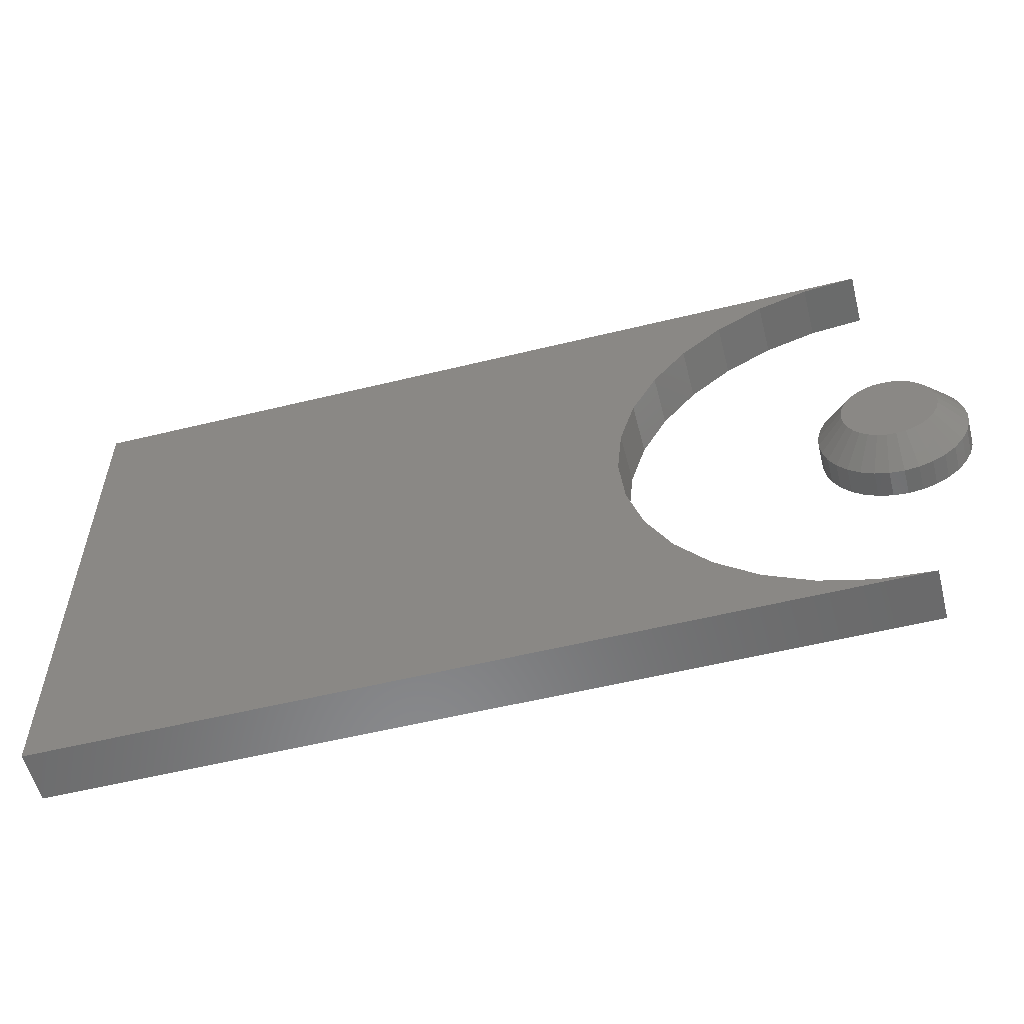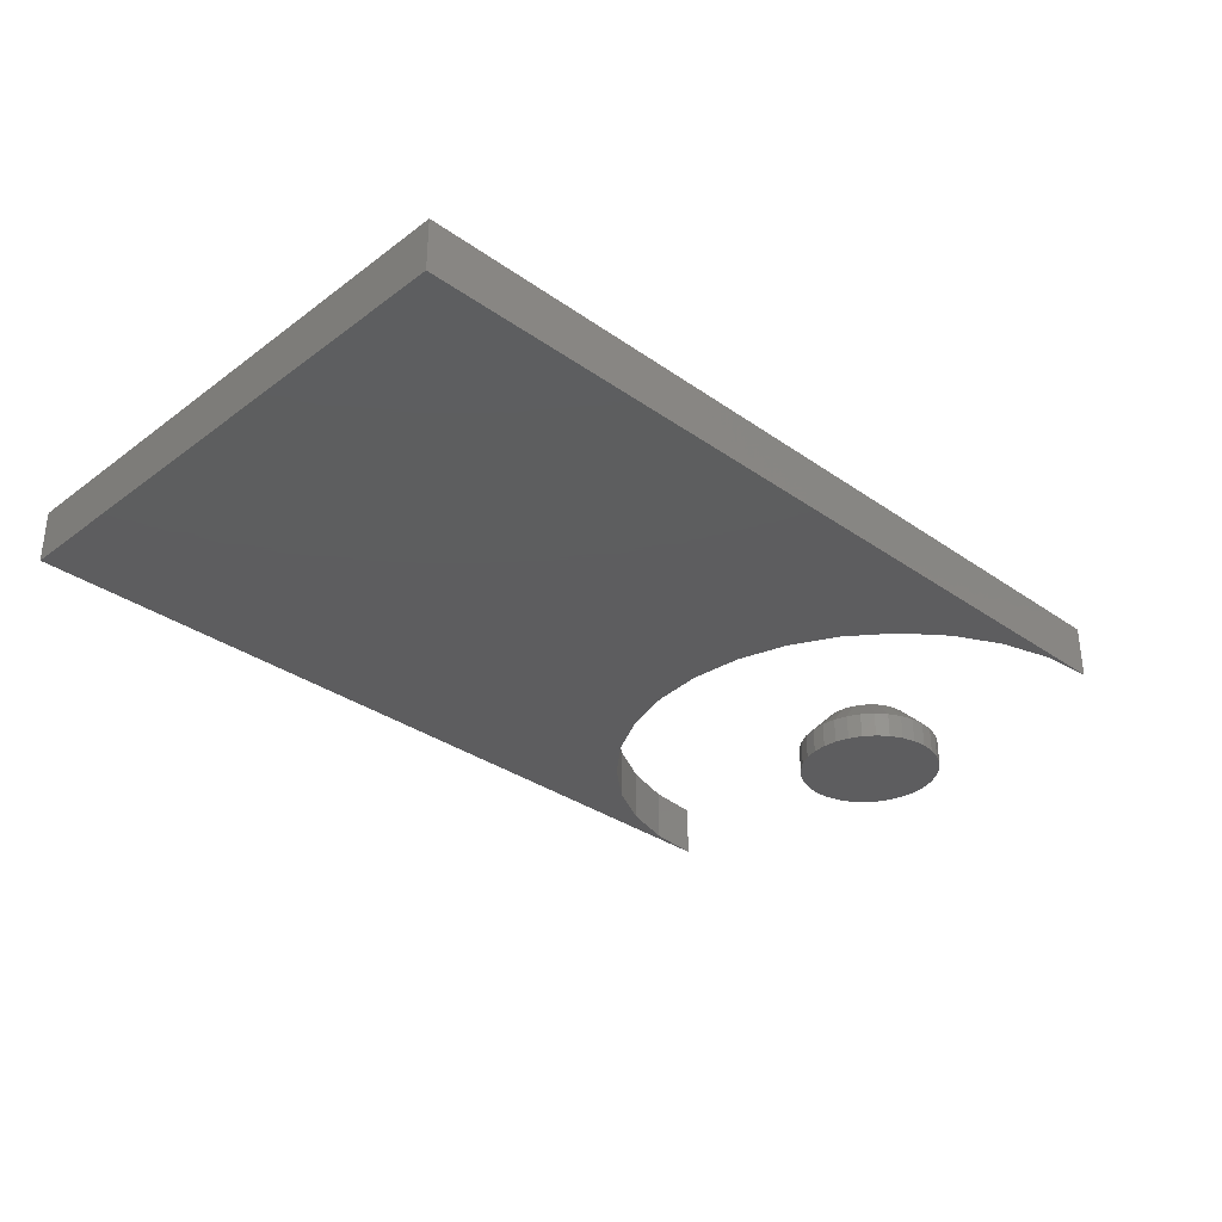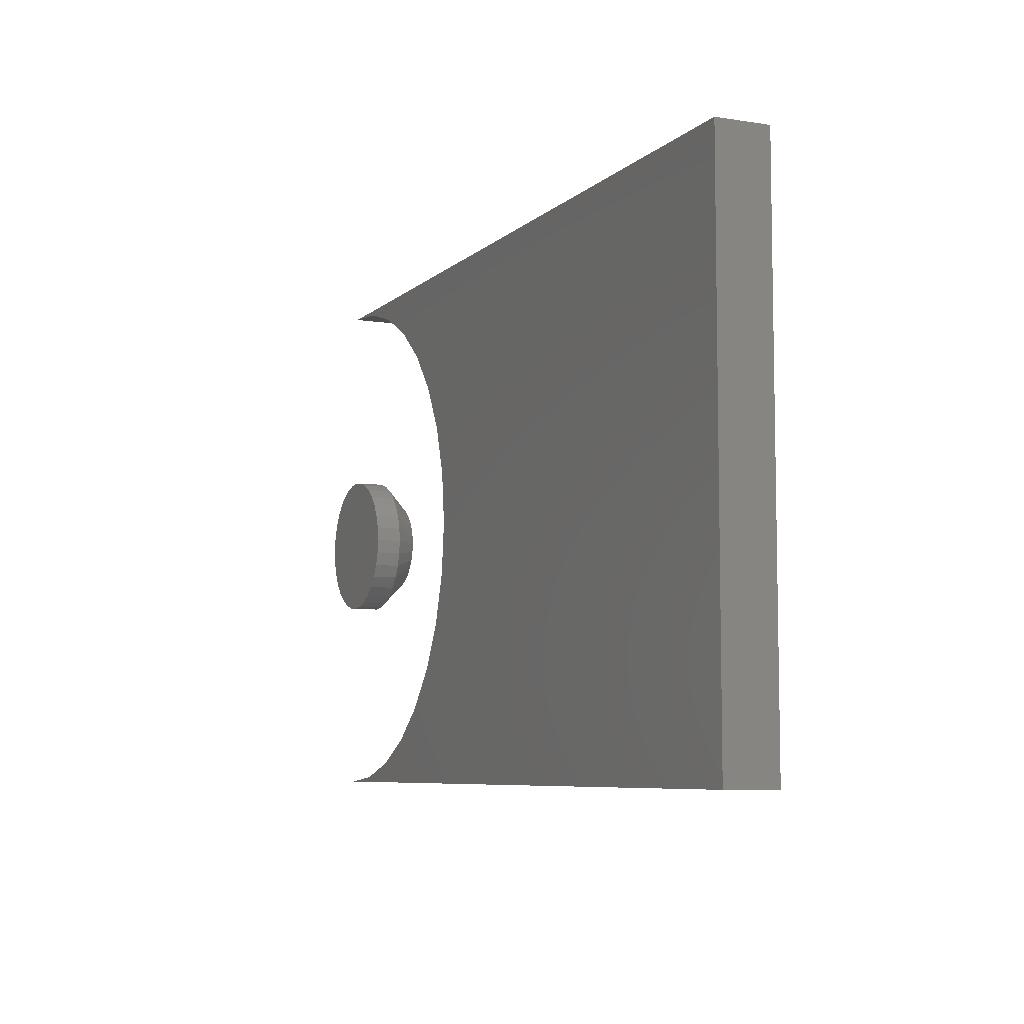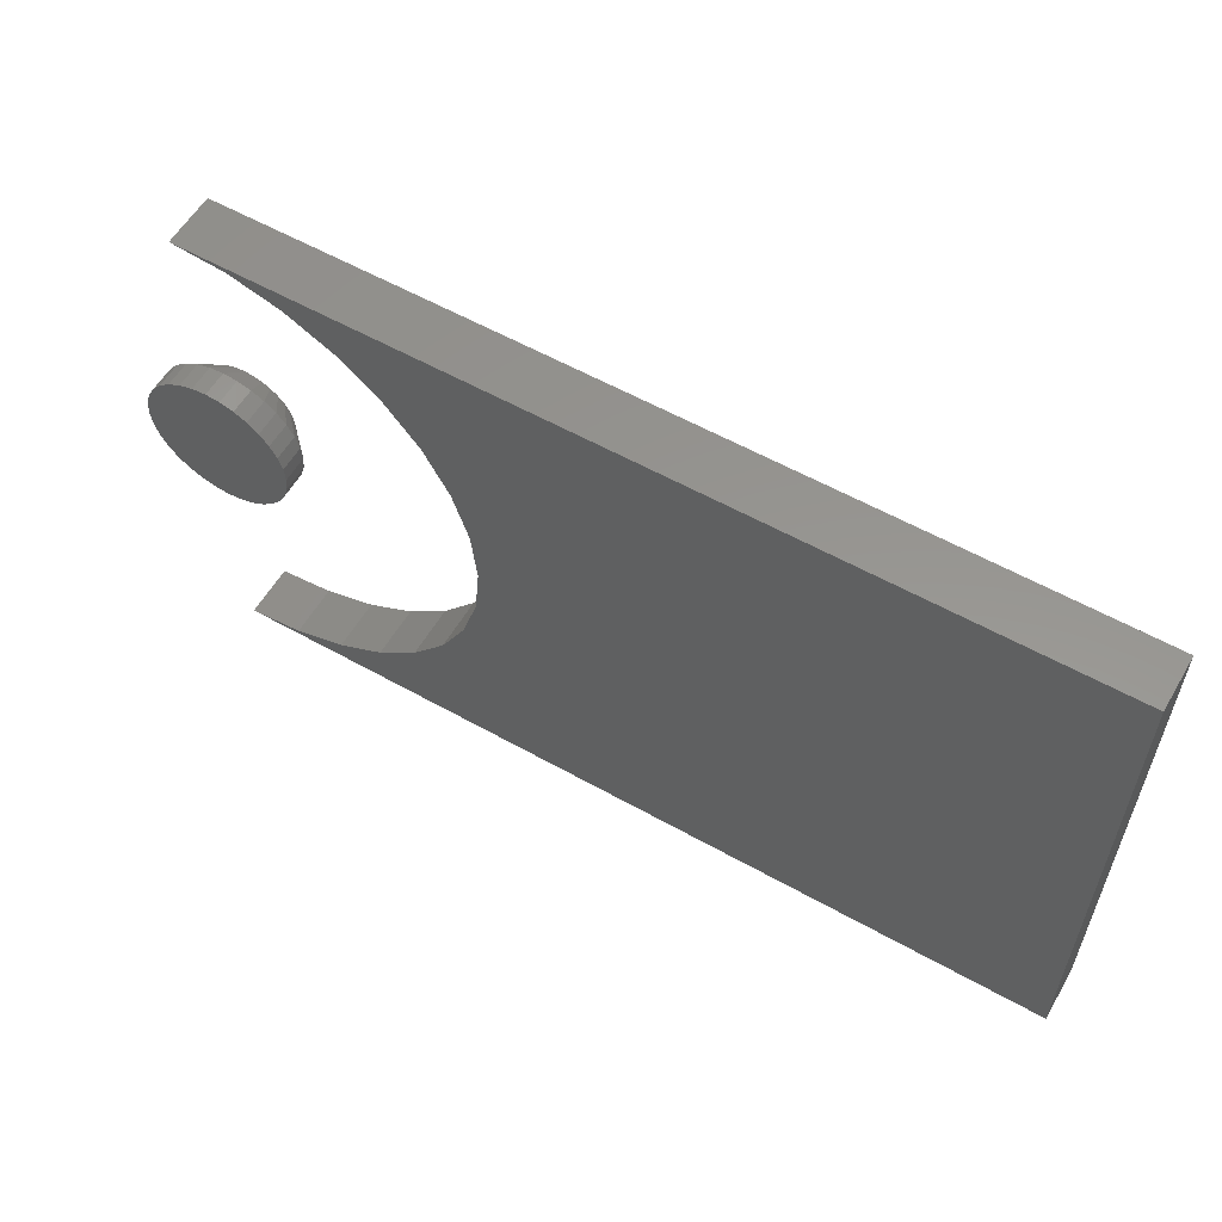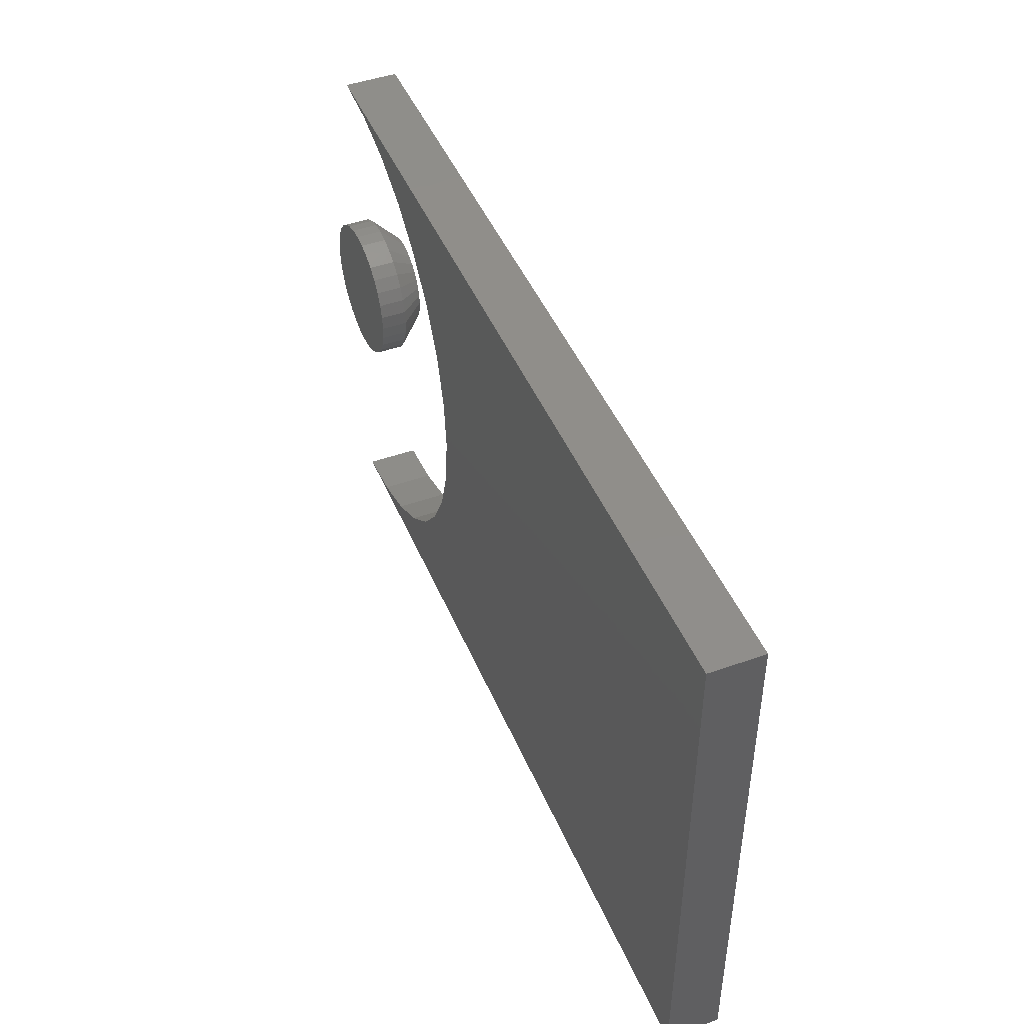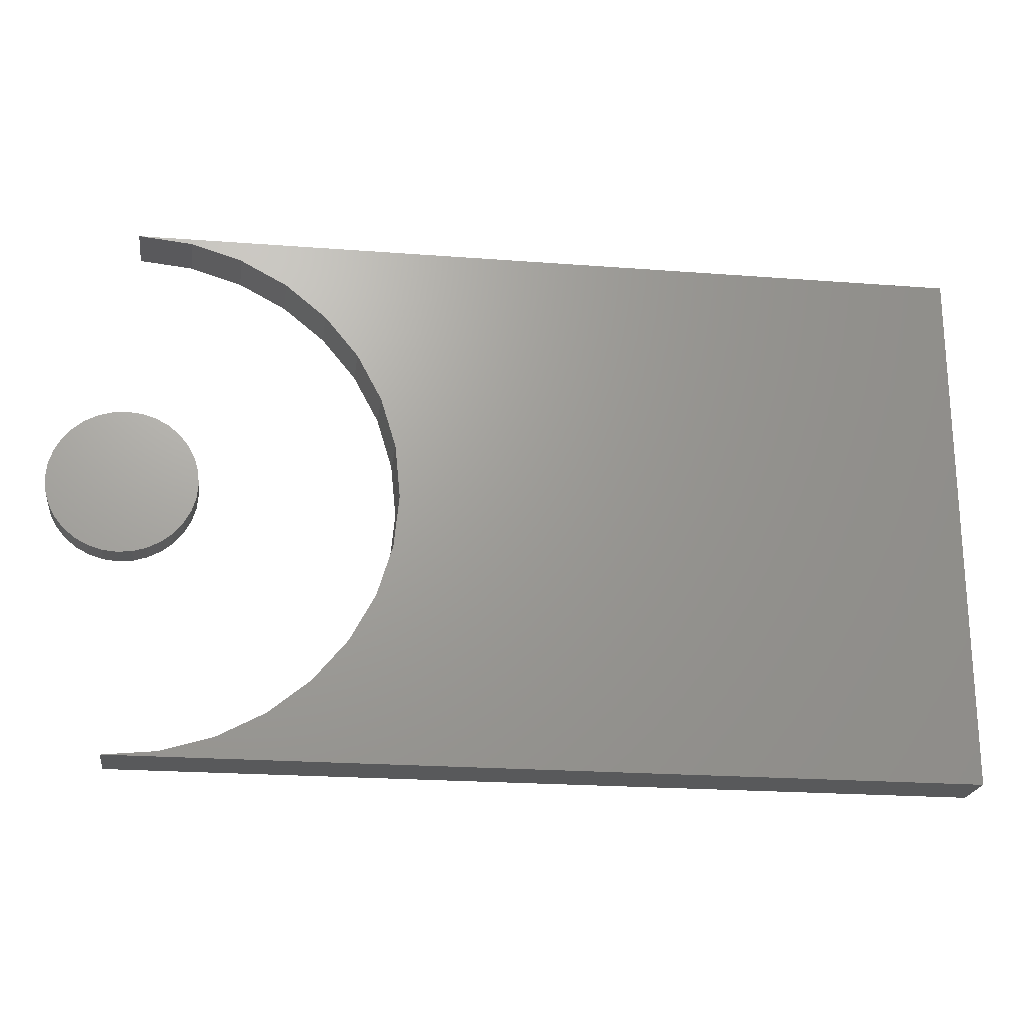
<metadata>
{"format":"stl","ext":"stl","renderer":"f3d","projection":"perspective","resolution":1024,"background":"white","views":[{"elev":-56.1,"azim":14.4,"up":"+Y"},{"elev":-32.9,"azim":-44.2,"up":"+Z"},{"elev":-7.0,"azim":-114.3,"up":"+Y"},{"elev":57.8,"azim":-149.8,"up":"+Y"},{"elev":45.9,"azim":-112.1,"up":"+Y"},{"elev":-21.7,"azim":172.3,"up":"+Y"}]}
</metadata>
<code>
# stl→obj: 134 verts, 260 faces
v -0.001398 0.04178 0.04688
v -0.009548 0.04097 0.04688
v -0.01739 0.0386 0.04688
v 0.006752 0.04097 0.04688
v 0.01459 0.0386 0.04688
v -0.02461 0.03474 0.04688
v 0.02181 0.03474 0.04688
v -0.03094 0.02954 0.04688
v 0.02814 0.02954 0.04688
v -0.03613 0.02321 0.04688
v 0.03334 0.02321 0.04688
v -0.03999 0.01599 0.04688
v 0.0372 0.01599 0.04688
v -0.04237 0.00815 0.04688
v 0.03958 0.00815 0.04688
v 0.03958 -0.00815 0.04688
v -0.03999 -0.01599 0.04688
v 0.0372 -0.01599 0.04688
v -0.03613 -0.02321 0.04688
v 0.03334 -0.02321 0.04688
v -0.03094 -0.02954 0.04688
v 0.02814 -0.02954 0.04688
v -0.02461 -0.03474 0.04688
v 0.02181 -0.03474 0.04688
v -0.01739 -0.0386 0.04688
v 0.01459 -0.0386 0.04688
v -0.009548 -0.04097 0.04688
v -0.001398 -0.04178 0.04688
v 0.006752 -0.04097 0.04688
v 0.04038 -1.029e-17 0.04688
v -0.04317 5.053e-18 0.04688
v -0.04237 -0.00815 0.04688
v 0.06382 0 0
v 0.06382 -1.597e-17 0.02344
v 0.06256 -0.01272 0
v 0.06256 -0.01272 0.02344
v 0.05885 -0.02496 0
v 0.05885 -0.02496 0.02344
v 0.05283 -0.03623 0
v 0.05283 -0.03623 0.02344
v 0.04472 -0.04611 0
v 0.04472 -0.04611 0.02344
v 0.03483 -0.05422 0
v 0.03483 -0.05422 0.02344
v 0.02356 -0.06025 0
v 0.02356 -0.06025 0.02344
v 0.01132 -0.06396 0
v 0.01132 -0.06396 0.02344
v -0.001398 -0.06521 0
v -0.001398 -0.06521 0.02344
v -0.01412 -0.06396 0
v -0.01412 -0.06396 0.02344
v -0.02635 -0.06025 0
v -0.02635 -0.06025 0.02344
v -0.03763 -0.05422 0
v -0.03763 -0.05422 0.02344
v -0.04751 -0.04611 0
v -0.04751 -0.04611 0.02344
v -0.05562 -0.03623 0
v -0.05562 -0.03623 0.02344
v -0.06165 -0.02496 0
v -0.06165 -0.02496 0.02344
v -0.06536 -0.01272 0
v -0.06536 -0.01272 0.02344
v -0.06661 7.986e-18 0
v -0.06661 7.986e-18 0.02344
v -0.06536 0.01272 0
v -0.06536 0.01272 0.02344
v -0.06165 0.02496 0
v -0.06165 0.02496 0.02344
v -0.05562 0.03623 0
v -0.05562 0.03623 0.02344
v -0.04751 0.04611 0
v -0.04751 0.04611 0.02344
v -0.03763 0.05422 0
v -0.03763 0.05422 0.02344
v -0.02635 0.06025 0
v -0.02635 0.06025 0.02344
v -0.01412 0.06396 0
v -0.01412 0.06396 0.02344
v -0.001398 0.06521 0
v -0.001398 0.06521 0.02344
v 0.01132 0.06396 0
v 0.01132 0.06396 0.02344
v 0.02356 0.06025 0
v 0.02356 0.06025 0.02344
v 0.03483 0.05422 0
v 0.03483 0.05422 0.02344
v 0.04472 0.04611 0
v 0.04472 0.04611 0.02344
v 0.05283 0.03623 0
v 0.05283 0.03623 0.02344
v 0.05885 0.02496 0
v 0.05885 0.02496 0.02344
v 0.06256 0.01272 0
v 0.06256 0.01272 0.02344
v -0.75 -0.2422 0.04688
v 0 -0.2422 0.04688
v -0.04698 -0.2376 0.04688
v -0.09215 -0.2239 0.04688
v -0.1338 -0.2016 0.04688
v -0.1703 -0.1717 0.04688
v -0.2002 -0.1352 0.04688
v -0.2225 -0.09354 0.04688
v -0.2362 -0.04837 0.04688
v -0.2408 -0.001398 0.04688
v -0.2362 0.04558 0.04688
v -0.2225 0.09075 0.04688
v -0.2002 0.1324 0.04688
v -0.1703 0.1689 0.04688
v -0.75 0.2394 0.04688
v -0.1338 0.1988 0.04688
v -0.09215 0.2211 0.04688
v -0.04698 0.2348 0.04688
v 1.474e-17 0.2394 0.04688
v -0.75 -0.2422 0
v -0.1703 0.1689 0
v -0.2002 0.1324 0
v -0.2225 0.09075 0
v -0.2362 0.04558 0
v -0.2408 -0.001398 0
v -0.2362 -0.04837 0
v -0.2225 -0.09354 0
v -0.2002 -0.1352 0
v -0.1703 -0.1717 0
v -0.1338 -0.2016 0
v -0.09215 -0.2239 0
v -0.04698 -0.2376 0
v 0 -0.2422 0
v -0.75 0.2394 0
v 1.474e-17 0.2394 0
v -0.04698 0.2348 0
v -0.09215 0.2211 0
v -0.1338 0.1988 0
f 1 2 3
f 4 1 3
f 4 3 5
f 5 3 6
f 5 6 7
f 7 6 8
f 7 8 9
f 9 8 10
f 9 10 11
f 11 10 12
f 11 12 13
f 13 12 14
f 13 14 15
f 16 17 18
f 18 17 19
f 18 19 20
f 20 19 21
f 20 21 22
f 22 21 23
f 22 23 24
f 24 23 25
f 24 25 26
f 26 25 27
f 26 27 28
f 26 28 29
f 15 14 30
f 30 14 31
f 30 31 16
f 16 31 32
f 16 32 17
f 33 34 35
f 35 34 36
f 35 36 37
f 37 36 38
f 37 38 39
f 39 38 40
f 39 40 41
f 41 40 42
f 41 42 43
f 43 42 44
f 43 44 45
f 45 44 46
f 45 46 47
f 47 46 48
f 47 48 49
f 49 48 50
f 49 50 51
f 51 50 52
f 51 52 53
f 53 52 54
f 53 54 55
f 55 54 56
f 55 56 57
f 57 56 58
f 57 58 59
f 59 58 60
f 59 60 61
f 61 60 62
f 61 62 63
f 63 62 64
f 63 64 65
f 65 64 66
f 65 66 67
f 67 66 68
f 67 68 69
f 69 68 70
f 69 70 71
f 71 70 72
f 71 72 73
f 73 72 74
f 73 74 75
f 75 74 76
f 75 76 77
f 77 76 78
f 77 78 79
f 79 78 80
f 79 80 81
f 81 80 82
f 81 82 83
f 83 82 84
f 83 84 85
f 85 84 86
f 85 86 87
f 87 86 88
f 87 88 89
f 89 88 90
f 89 90 91
f 91 90 92
f 91 92 93
f 93 92 94
f 93 94 95
f 95 94 96
f 95 96 33
f 33 96 34
f 31 14 66
f 14 68 66
f 34 96 30
f 96 15 30
f 96 94 13
f 15 96 13
f 92 90 11
f 11 94 92
f 13 94 11
f 88 86 5
f 7 88 5
f 7 9 88
f 84 82 4
f 4 86 84
f 5 86 4
f 80 78 3
f 2 80 3
f 2 1 80
f 76 74 6
f 6 78 76
f 3 78 6
f 72 70 12
f 10 72 12
f 10 8 72
f 14 70 68
f 12 70 14
f 9 11 90
f 90 88 9
f 1 4 82
f 82 80 1
f 8 6 74
f 74 72 8
f 30 16 34
f 16 36 34
f 66 64 31
f 64 32 31
f 64 62 17
f 32 64 17
f 60 58 19
f 19 62 60
f 17 62 19
f 56 54 25
f 23 56 25
f 23 21 56
f 52 50 27
f 27 54 52
f 25 54 27
f 48 46 26
f 29 48 26
f 29 28 48
f 44 42 24
f 24 46 44
f 26 46 24
f 40 38 18
f 20 40 18
f 20 22 40
f 16 38 36
f 18 38 16
f 21 19 58
f 58 56 21
f 28 27 50
f 50 48 28
f 22 24 42
f 42 40 22
f 81 83 79
f 77 79 83
f 85 77 83
f 75 77 85
f 87 75 85
f 73 75 87
f 89 73 87
f 71 73 89
f 91 71 89
f 41 57 39
f 55 57 41
f 43 55 41
f 53 55 43
f 45 53 43
f 51 53 45
f 47 51 45
f 49 51 47
f 57 59 39
f 39 59 61
f 39 61 37
f 37 61 63
f 37 63 35
f 35 63 65
f 35 65 33
f 33 65 67
f 33 67 95
f 95 67 69
f 95 69 93
f 93 69 71
f 93 71 91
f 97 98 99
f 97 99 100
f 97 100 101
f 97 101 102
f 97 102 103
f 97 103 104
f 97 104 105
f 97 105 106
f 97 106 107
f 97 107 108
f 97 108 109
f 97 109 110
f 111 97 110
f 111 110 112
f 111 112 113
f 111 113 114
f 111 114 115
f 116 117 118
f 116 118 119
f 116 119 120
f 116 120 121
f 116 121 122
f 116 122 123
f 116 123 124
f 116 124 125
f 116 125 126
f 116 126 127
f 116 127 128
f 116 128 129
f 130 131 132
f 130 132 133
f 130 133 134
f 130 134 117
f 130 117 116
f 111 130 97
f 97 130 116
f 115 131 111
f 111 131 130
f 121 105 122
f 122 105 104
f 122 104 123
f 123 104 103
f 123 103 124
f 124 103 102
f 124 102 125
f 125 102 101
f 125 101 126
f 126 101 100
f 126 100 127
f 127 100 99
f 127 99 128
f 128 99 98
f 128 98 129
f 105 121 106
f 106 121 120
f 106 120 107
f 107 120 119
f 107 119 108
f 108 119 118
f 108 118 109
f 109 118 117
f 109 117 110
f 110 117 134
f 110 134 112
f 112 134 133
f 112 133 113
f 113 133 132
f 113 132 114
f 114 132 131
f 114 131 115
f 97 116 98
f 98 116 129

</code>
